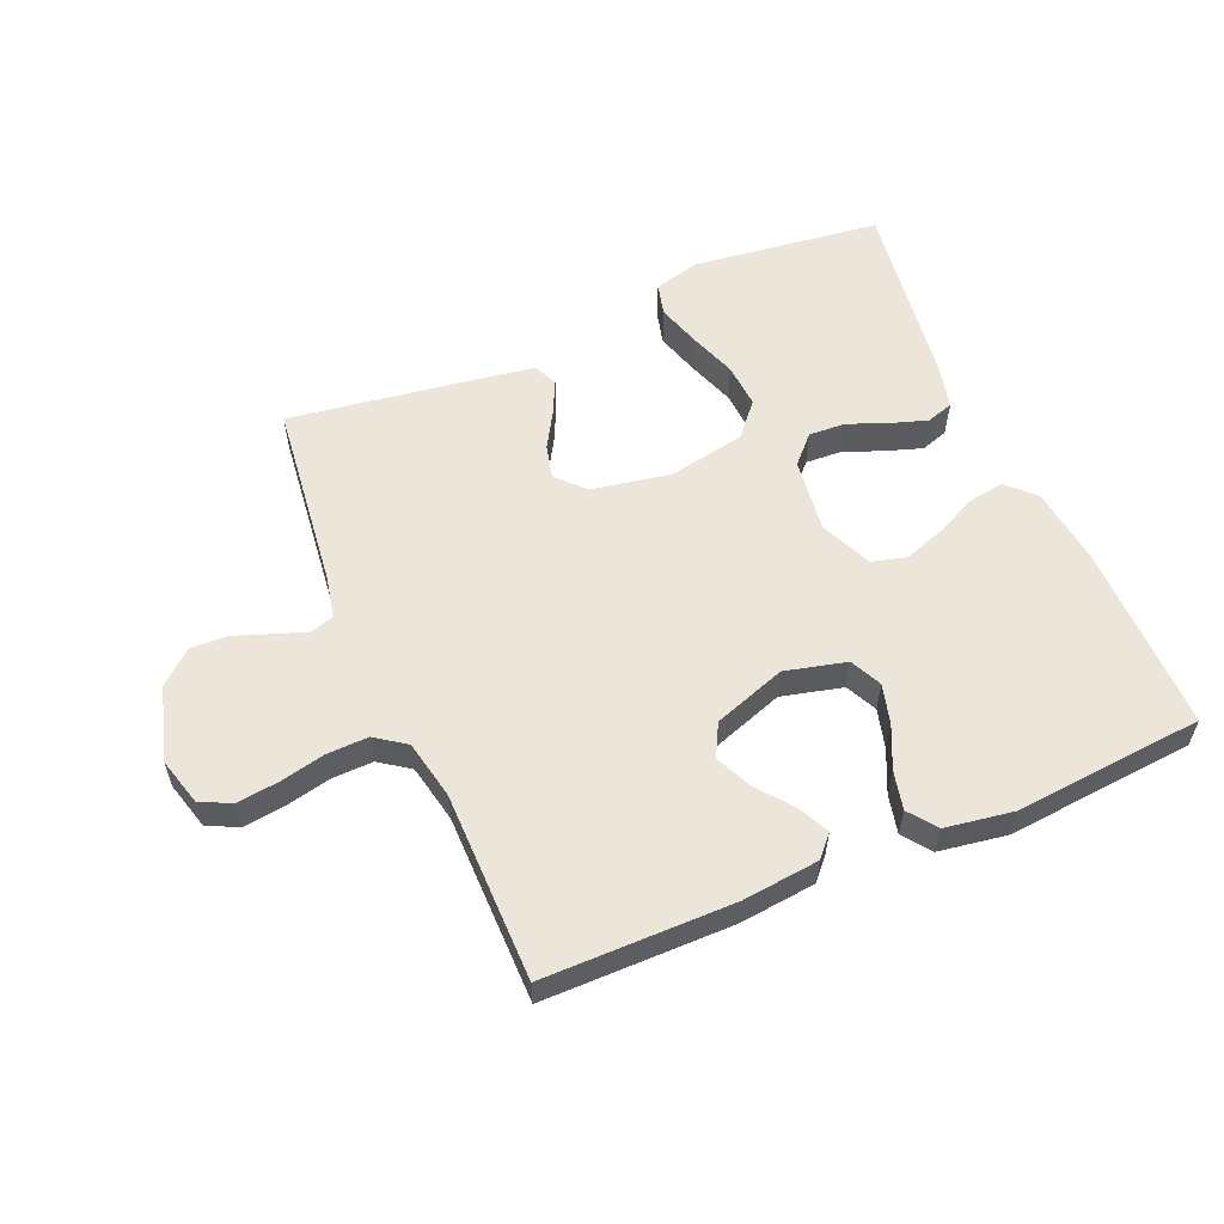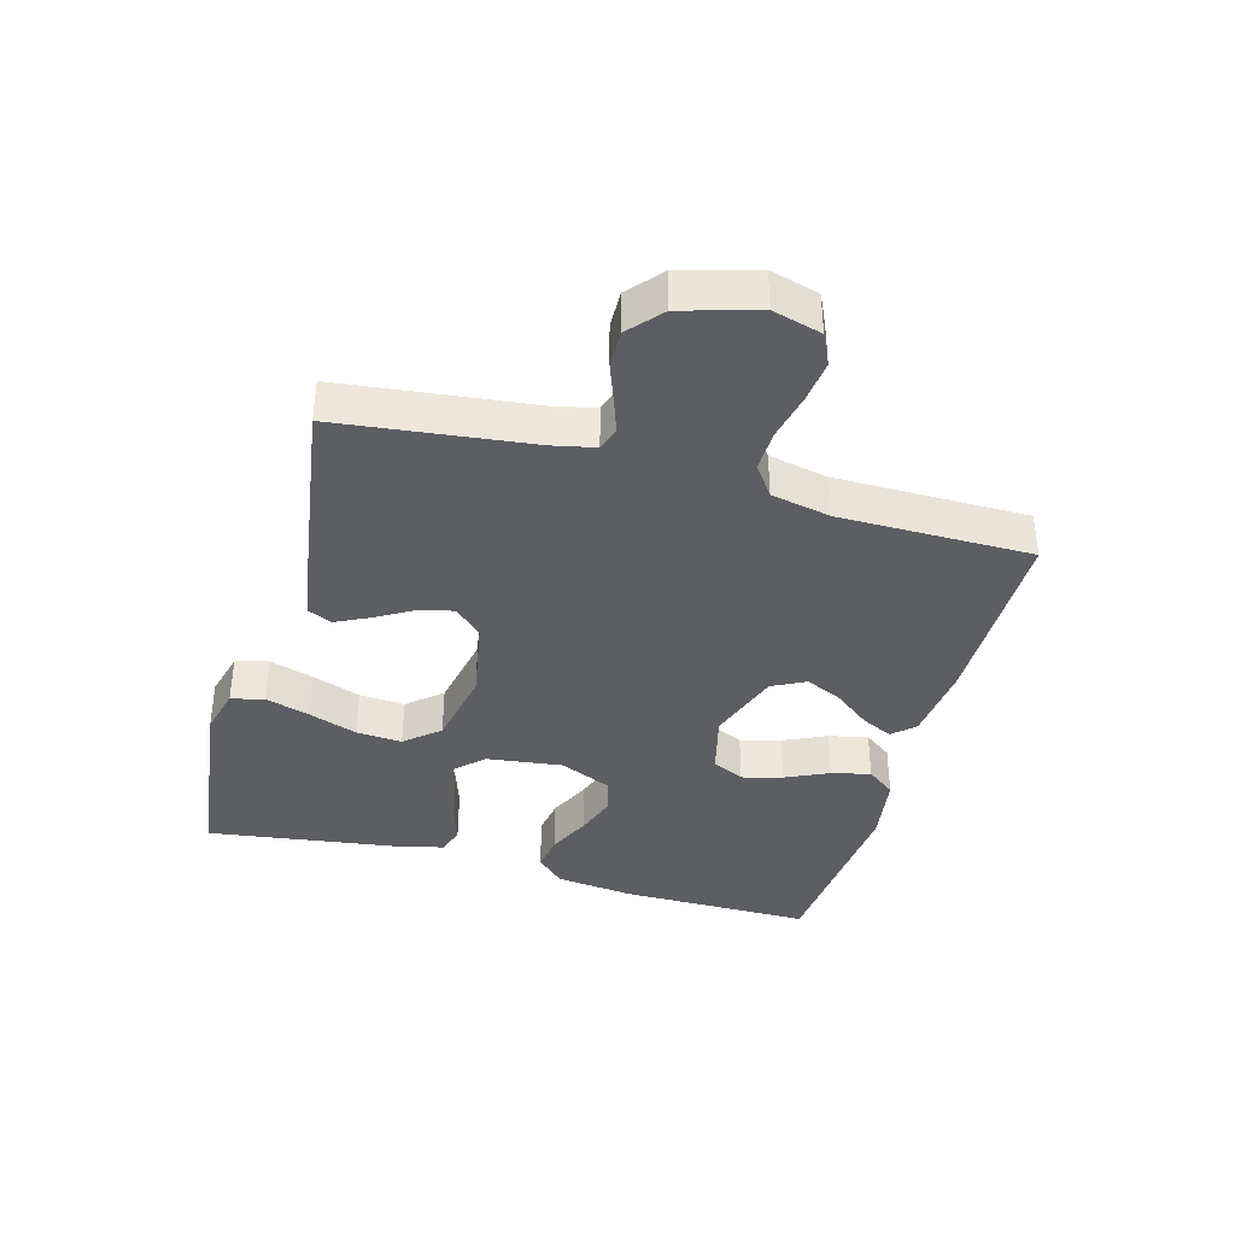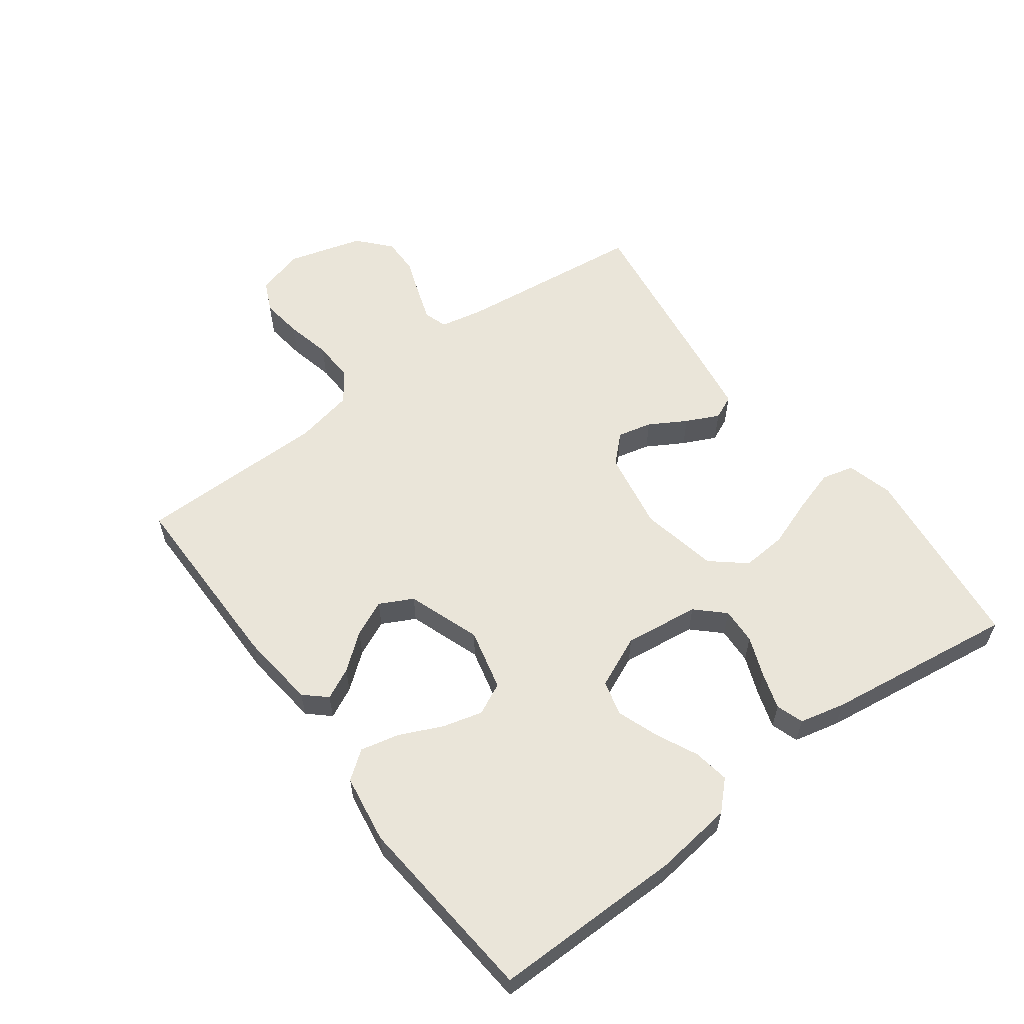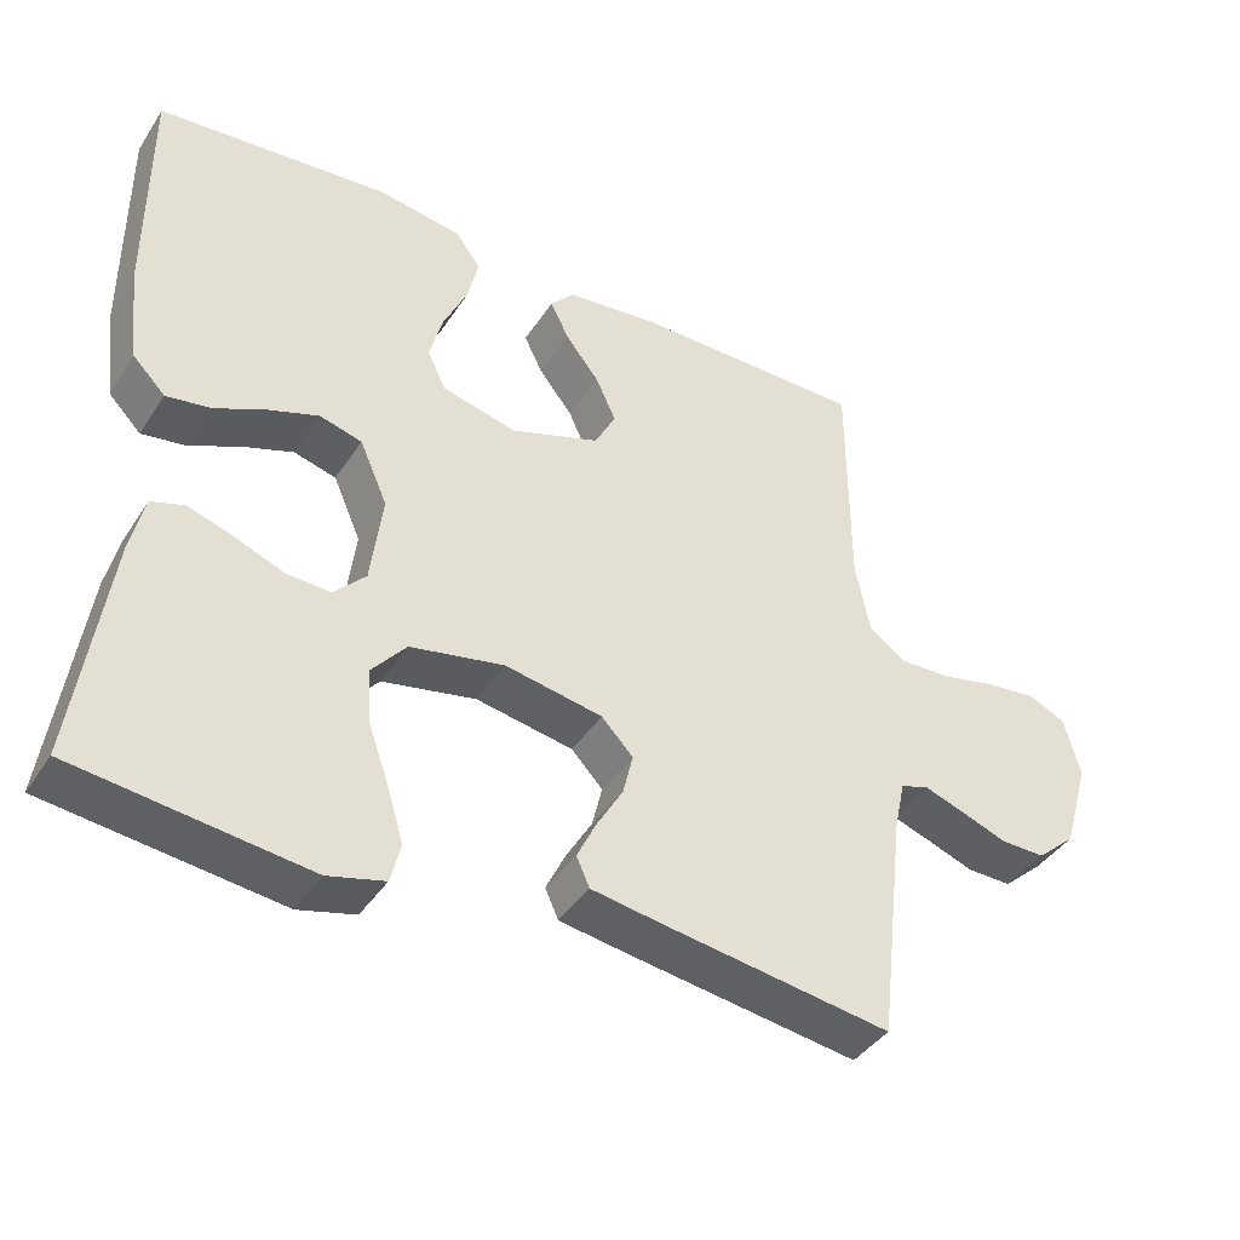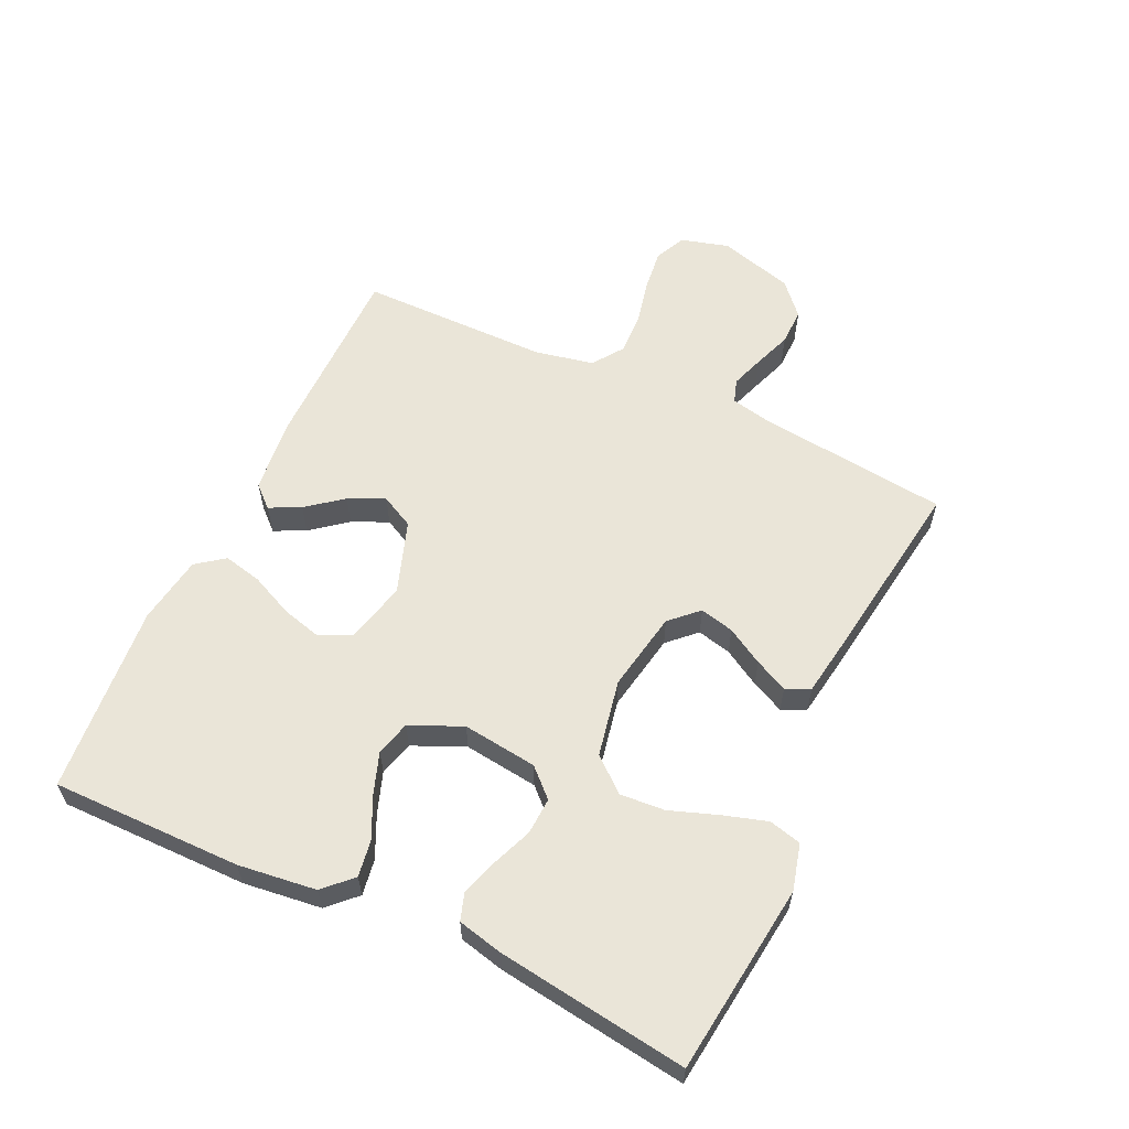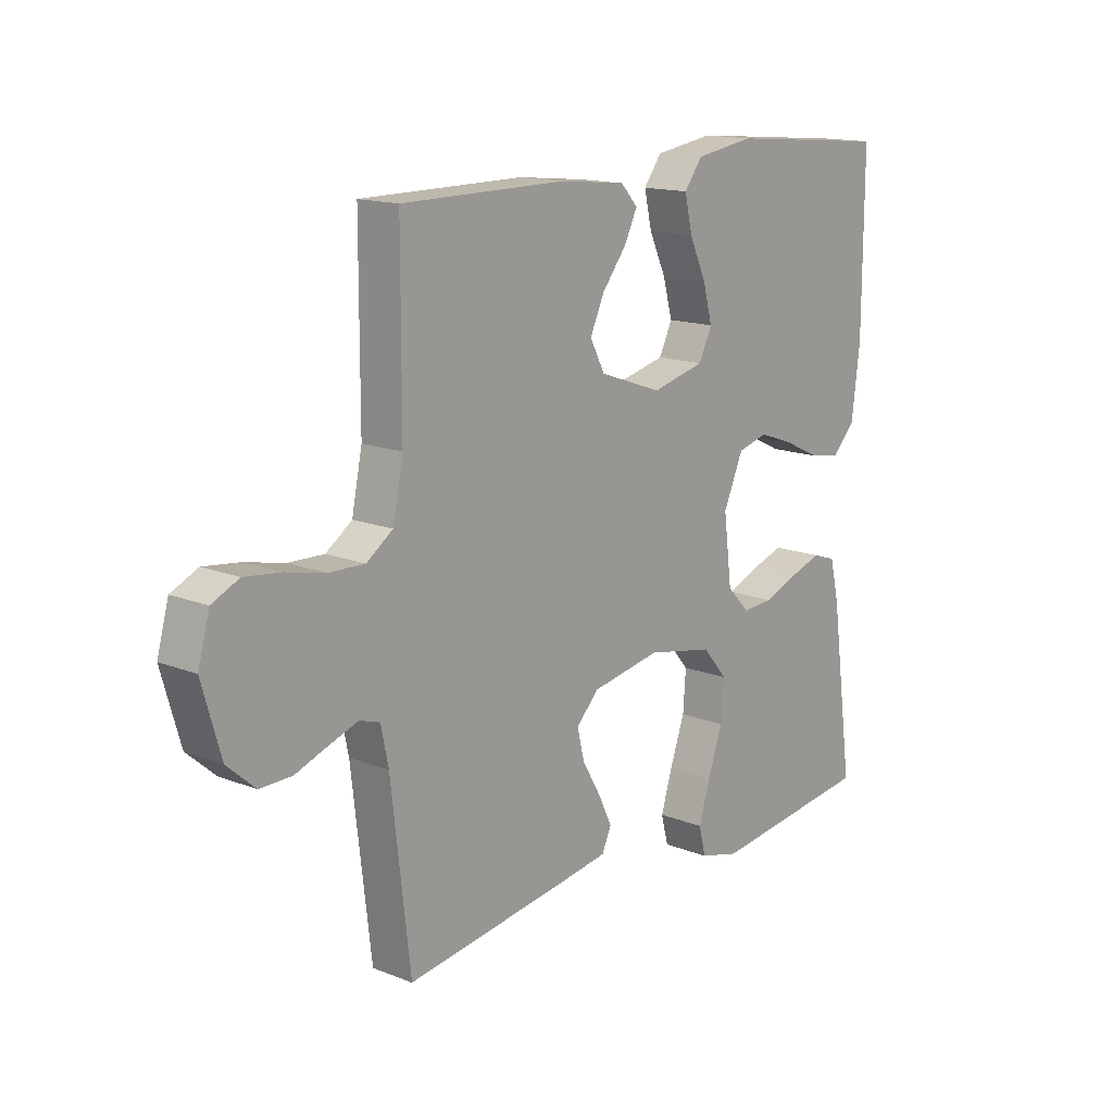
<metadata>
{"format":"obj","ext":"obj","renderer":"f3d","projection":"perspective","resolution":1024,"background":"white","views":[{"elev":57.1,"azim":-23.1,"up":"+Y"},{"elev":-38.2,"azim":-105.5,"up":"+Y"},{"elev":58.2,"azim":53.2,"up":"+Y"},{"elev":-40.8,"azim":149.7,"up":"+Z"},{"elev":59.4,"azim":115.0,"up":"+Y"},{"elev":15.0,"azim":-49.8,"up":"+Z"}]}
</metadata>
<code>
v 0.5 0.07 -0.5
v 0.2 0.07 -0.537
v 0.127 0.07 -0.518
v 0.114 0.07 -0.467
v 0.135 0.07 -0.398
v 0.162 0.07 -0.322
v 0.167 0.07 -0.251
v 0.122 0.07 -0.198
v 0 0.07 -0.174
v -0.126 0.07 -0.197
v -0.167 0.07 -0.24
v -0.154 0.07 -0.294
v -0.12 0.07 -0.352
v -0.095 0.07 -0.404
v -0.112 0.07 -0.442
v -0.2 0.07 -0.456
v -0.5 0.07 -0.5
v -0.535 0.07 -0.2
v -0.549 0.07 -0.134
v -0.586 0.07 -0.122
v -0.638 0.07 -0.14
v -0.698 0.07 -0.162
v -0.756 0.07 -0.163
v -0.807 0.07 -0.118
v -0.841 0.07 0
v -0.82 0.07 0.076
v -0.771 0.07 0.099
v -0.705 0.07 0.091
v -0.633 0.07 0.075
v -0.568 0.07 0.073
v -0.52 0.07 0.107
v -0.501 0.07 0.2
v -0.5 0.07 0.5
v -0.2 0.07 0.501
v -0.079 0.07 0.488
v -0.048 0.07 0.454
v -0.072 0.07 0.405
v -0.116 0.07 0.349
v -0.142 0.07 0.292
v -0.115 0.07 0.24
v 0 0.07 0.2
v 0.097 0.07 0.224
v 0.121 0.07 0.274
v 0.104 0.07 0.337
v 0.073 0.07 0.404
v 0.059 0.07 0.465
v 0.092 0.07 0.509
v 0.2 0.07 0.526
v 0.5 0.07 0.5
v 0.499 0.07 0.2
v 0.484 0.07 0.077
v 0.442 0.07 0.034
v 0.385 0.07 0.043
v 0.319 0.07 0.074
v 0.254 0.07 0.097
v 0.199 0.07 0.082
v 0.163 0.07 0
v 0.178 0.07 -0.118
v 0.219 0.07 -0.161
v 0.277 0.07 -0.158
v 0.34 0.07 -0.133
v 0.398 0.07 -0.114
v 0.441 0.07 -0.128
v 0.458 0.07 -0.2
v 0.5 0 -0.5
v 0.2 0 -0.537
v 0.127 0 -0.518
v 0.114 0 -0.467
v 0.135 0 -0.398
v 0.162 0 -0.322
v 0.167 0 -0.251
v 0.122 0 -0.198
v 0 0 -0.174
v -0.126 0 -0.197
v -0.167 0 -0.24
v -0.154 0 -0.294
v -0.12 0 -0.352
v -0.095 0 -0.404
v -0.112 0 -0.442
v -0.2 0 -0.456
v -0.5 0 -0.5
v -0.535 0 -0.2
v -0.549 0 -0.134
v -0.586 0 -0.122
v -0.638 0 -0.14
v -0.698 0 -0.162
v -0.756 0 -0.163
v -0.807 0 -0.118
v -0.841 0 0
v -0.82 0 0.076
v -0.771 0 0.099
v -0.705 0 0.091
v -0.633 0 0.075
v -0.568 0 0.073
v -0.52 0 0.107
v -0.501 0 0.2
v -0.5 0 0.5
v -0.2 0 0.501
v -0.079 0 0.488
v -0.048 0 0.454
v -0.072 0 0.405
v -0.116 0 0.349
v -0.142 0 0.292
v -0.115 0 0.24
v 0 0 0.2
v 0.097 0 0.224
v 0.121 0 0.274
v 0.104 0 0.337
v 0.073 0 0.404
v 0.059 0 0.465
v 0.092 0 0.509
v 0.2 0 0.526
v 0.5 0 0.5
v 0.499 0 0.2
v 0.484 0 0.077
v 0.442 0 0.034
v 0.385 0 0.043
v 0.319 0 0.074
v 0.254 0 0.097
v 0.199 0 0.082
v 0.163 0 0
v 0.178 0 -0.118
v 0.219 0 -0.161
v 0.277 0 -0.158
v 0.34 0 -0.133
v 0.398 0 -0.114
v 0.441 0 -0.128
v 0.458 0 -0.2
f 4 5 6
f 3 4 6
f 2 3 6
f 1 2 6
f 64 1 6
f 63 64 6
f 62 63 6
f 61 62 6
f 60 61 6
f 59 60 6 7
f 58 59 7 8
f 57 58 8 9
f 56 57 9 10
f 52 53 54
f 51 52 54
f 50 51 54
f 49 50 54
f 48 49 54
f 47 48 54
f 46 47 54
f 45 46 54
f 44 45 54
f 43 44 54 55
f 42 43 55 56
f 36 37 38
f 35 36 38
f 34 35 38
f 33 34 38
f 32 33 38
f 31 32 38 39
f 30 31 39 40
f 27 28 29
f 26 27 29
f 25 26 29
f 24 25 29
f 23 24 29
f 22 23 29
f 21 22 29
f 20 21 29 30
f 30 40 41
f 20 30 41
f 19 20 41
f 16 17 18
f 15 16 18
f 14 15 18
f 13 14 18
f 12 13 18
f 11 12 18 19
f 42 56 10
f 41 42 10
f 19 41 10
f 10 11 19
f 70 69 68
f 70 68 67
f 70 67 66
f 70 66 65
f 70 65 128
f 70 128 127
f 70 127 126
f 70 126 125
f 70 125 124
f 71 70 124 123
f 72 71 123 122
f 73 72 122 121
f 74 73 121 120
f 118 117 116
f 118 116 115
f 118 115 114
f 118 114 113
f 118 113 112
f 118 112 111
f 118 111 110
f 118 110 109
f 118 109 108
f 119 118 108 107
f 120 119 107 106
f 102 101 100
f 102 100 99
f 102 99 98
f 102 98 97
f 102 97 96
f 103 102 96 95
f 104 103 95 94
f 93 92 91
f 93 91 90
f 93 90 89
f 93 89 88
f 93 88 87
f 93 87 86
f 93 86 85
f 94 93 85 84
f 105 104 94
f 105 94 84
f 105 84 83
f 82 81 80
f 82 80 79
f 82 79 78
f 82 78 77
f 82 77 76
f 83 82 76 75
f 74 120 106
f 74 106 105
f 74 105 83
f 83 75 74
f 1 65 66 2
f 2 66 67 3
f 3 67 68 4
f 4 68 69 5
f 5 69 70 6
f 6 70 71 7
f 7 71 72 8
f 8 72 73 9
f 9 73 74 10
f 10 74 75 11
f 11 75 76 12
f 12 76 77 13
f 13 77 78 14
f 14 78 79 15
f 15 79 80 16
f 16 80 81 17
f 17 81 82 18
f 18 82 83 19
f 19 83 84 20
f 20 84 85 21
f 21 85 86 22
f 22 86 87 23
f 23 87 88 24
f 24 88 89 25
f 25 89 90 26
f 26 90 91 27
f 27 91 92 28
f 28 92 93 29
f 29 93 94 30
f 30 94 95 31
f 31 95 96 32
f 32 96 97 33
f 33 97 98 34
f 34 98 99 35
f 35 99 100 36
f 36 100 101 37
f 37 101 102 38
f 38 102 103 39
f 39 103 104 40
f 40 104 105 41
f 41 105 106 42
f 42 106 107 43
f 43 107 108 44
f 44 108 109 45
f 45 109 110 46
f 46 110 111 47
f 47 111 112 48
f 48 112 113 49
f 49 113 114 50
f 50 114 115 51
f 51 115 116 52
f 52 116 117 53
f 53 117 118 54
f 54 118 119 55
f 55 119 120 56
f 56 120 121 57
f 57 121 122 58
f 58 122 123 59
f 59 123 124 60
f 60 124 125 61
f 61 125 126 62
f 62 126 127 63
f 63 127 128 64
f 64 128 65 1

</code>
